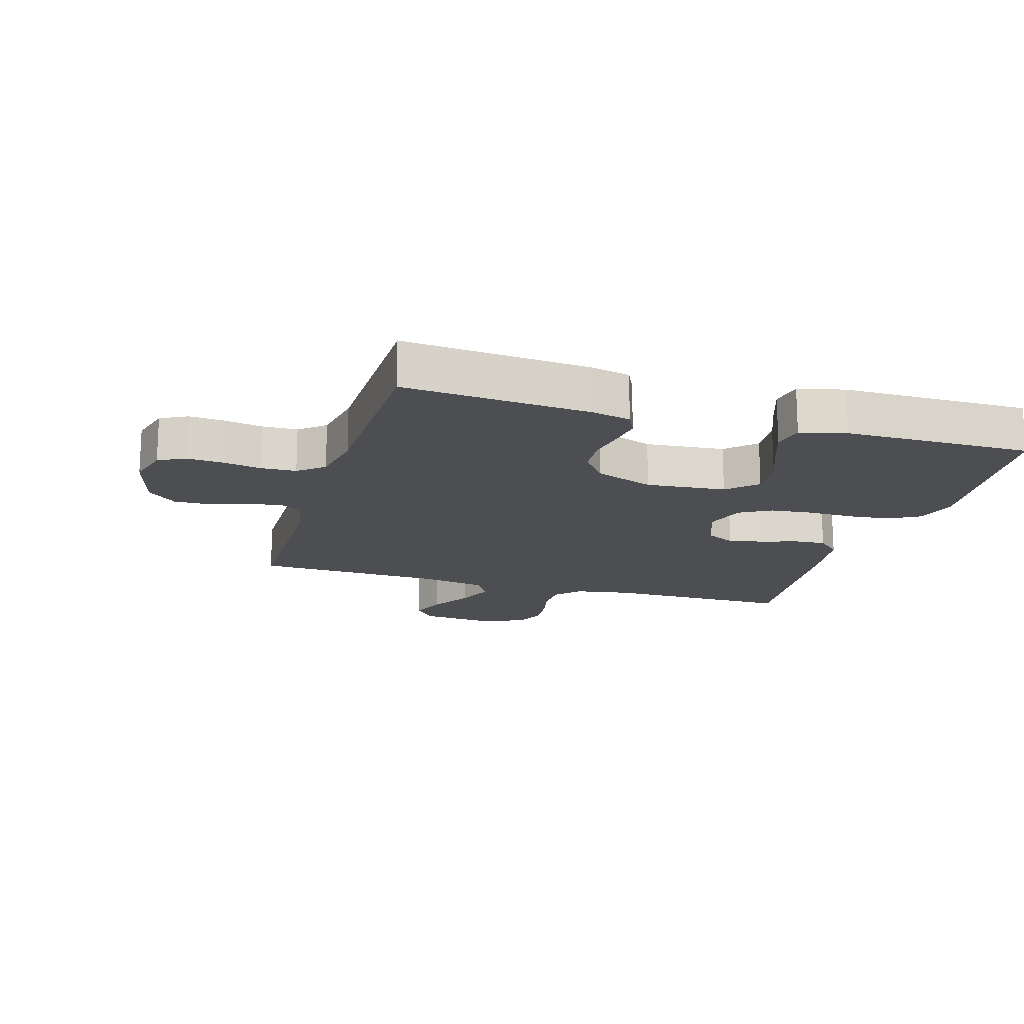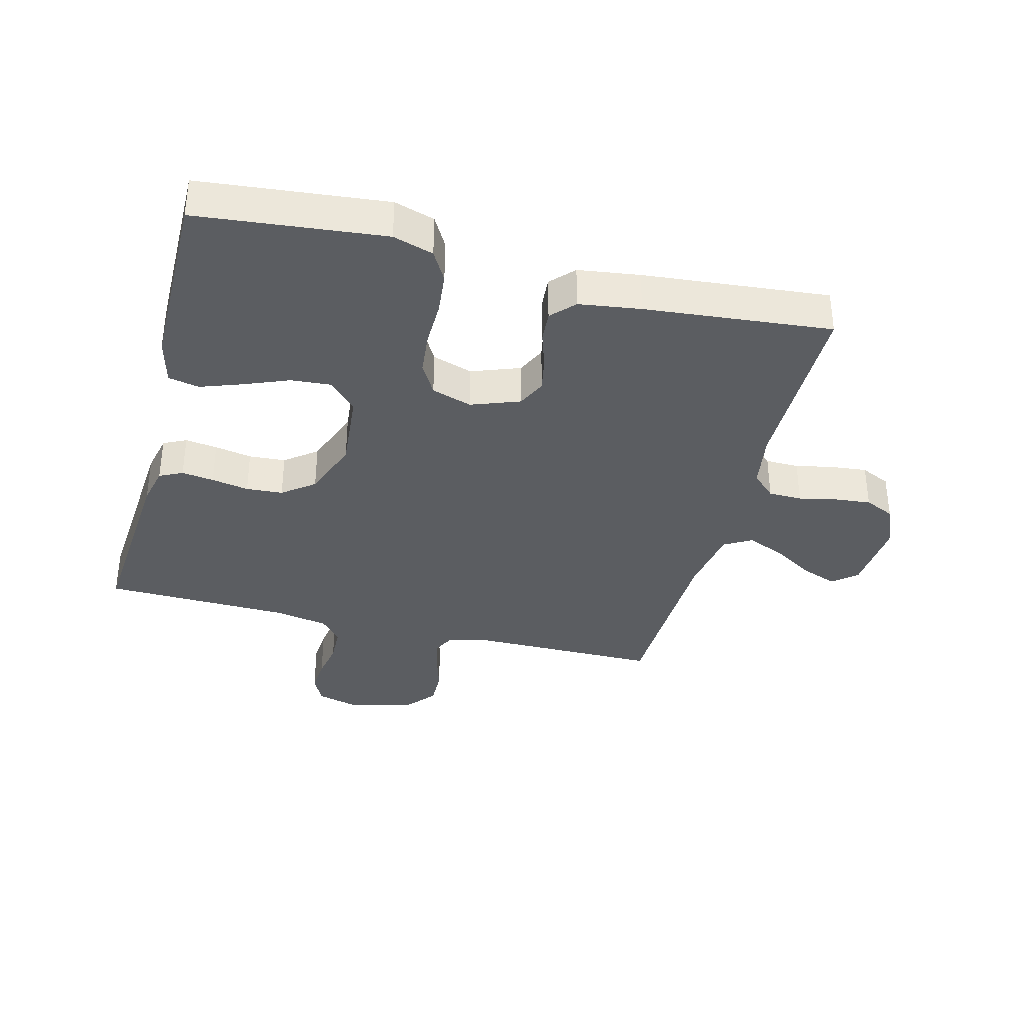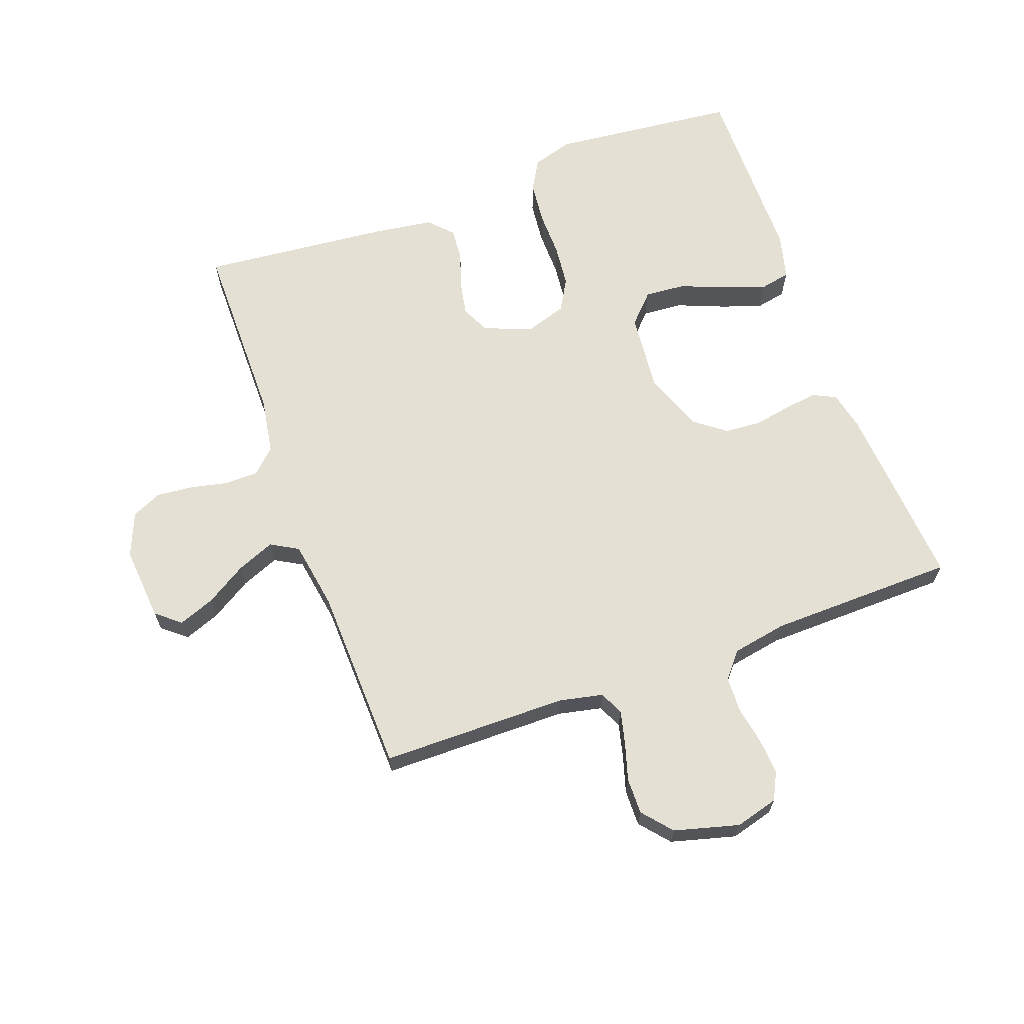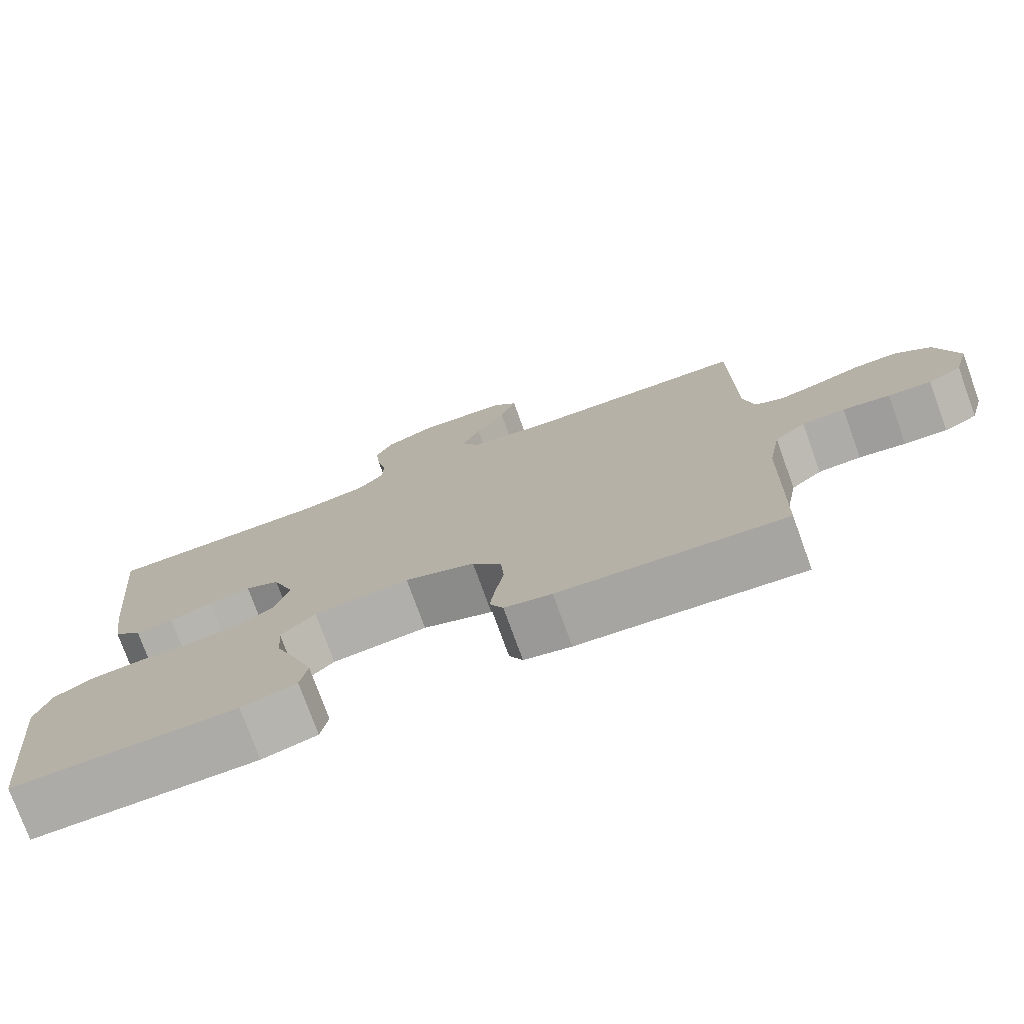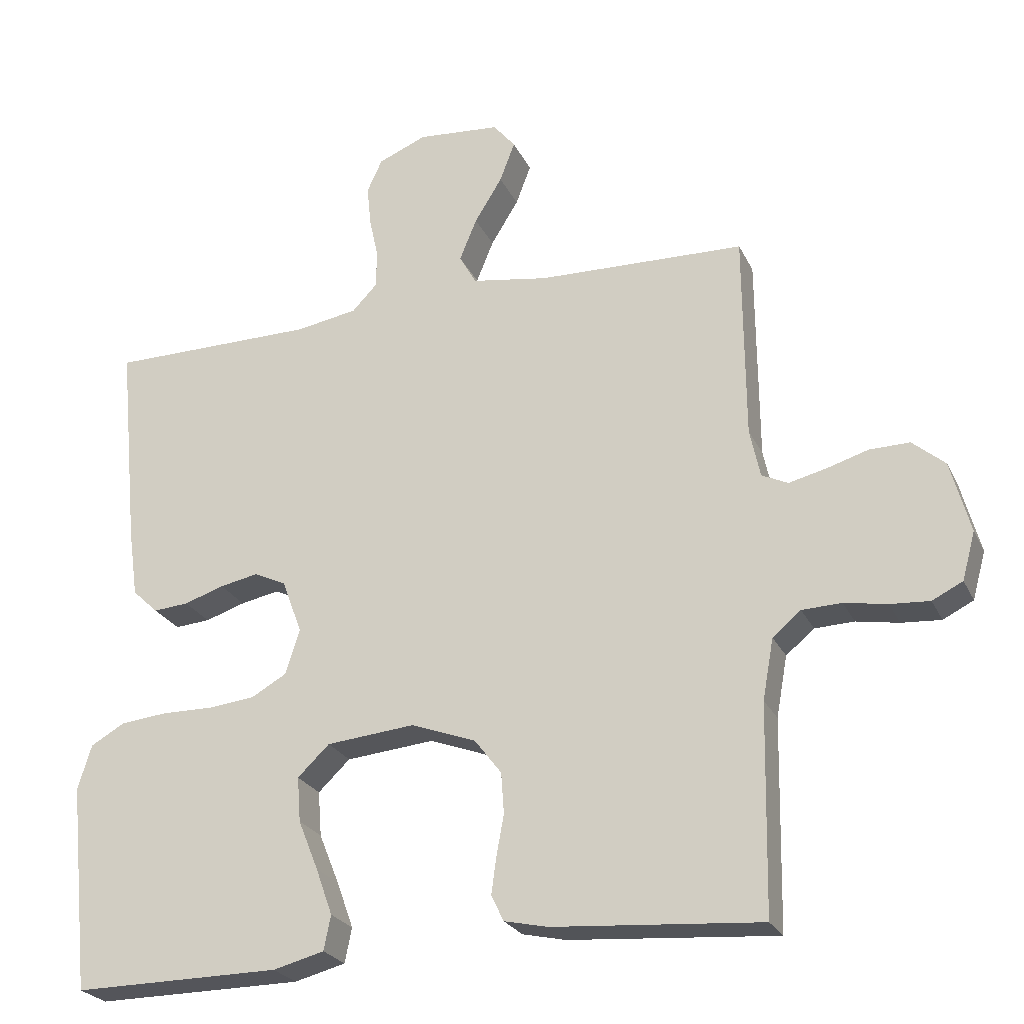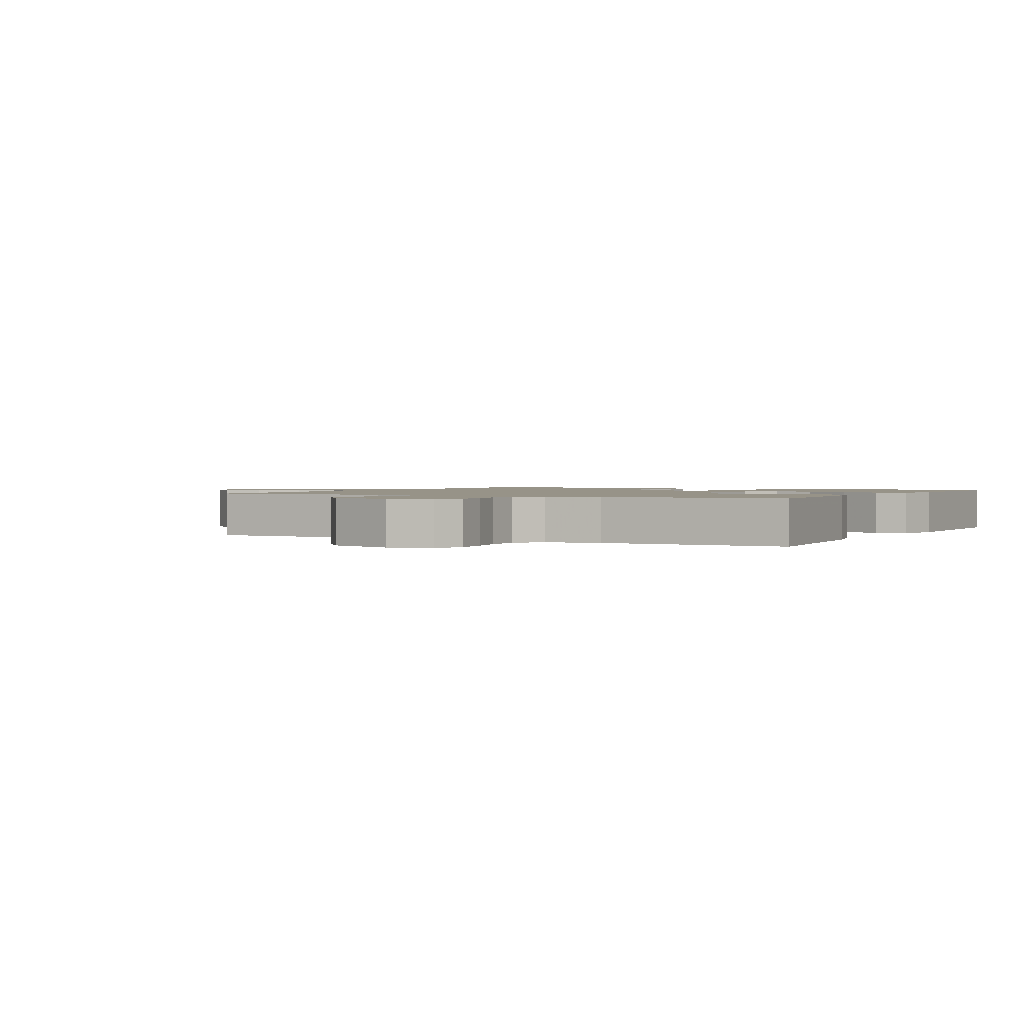
<metadata>
{"format":"obj","ext":"obj","renderer":"f3d","projection":"perspective","resolution":1024,"background":"white","views":[{"elev":-16.8,"azim":163.4,"up":"+Y"},{"elev":-35.9,"azim":-104.5,"up":"+Y"},{"elev":65.9,"azim":70.0,"up":"+Y"},{"elev":-76.1,"azim":19.9,"up":"+Z"},{"elev":-24.8,"azim":20.8,"up":"+Z"},{"elev":1.4,"azim":118.2,"up":"+Y"}]}
</metadata>
<code>
v -0.5 0.07 0.5
v -0.2 0.07 0.501
v -0.11 0.07 0.516
v -0.074 0.07 0.554
v -0.073 0.07 0.608
v -0.086 0.07 0.668
v -0.092 0.07 0.727
v -0.07 0.07 0.775
v 0 0.07 0.804
v 0.12 0.07 0.794
v 0.152 0.07 0.755
v 0.13 0.07 0.697
v 0.09 0.07 0.632
v 0.065 0.07 0.571
v 0.09 0.07 0.527
v 0.2 0.07 0.509
v 0.5 0.07 0.5
v 0.502 0.07 0.2
v 0.517 0.07 0.13
v 0.555 0.07 0.112
v 0.609 0.07 0.125
v 0.669 0.07 0.143
v 0.727 0.07 0.144
v 0.774 0.07 0.104
v 0.802 0.07 0
v 0.783 0.07 -0.069
v 0.739 0.07 -0.091
v 0.682 0.07 -0.087
v 0.62 0.07 -0.076
v 0.563 0.07 -0.078
v 0.522 0.07 -0.112
v 0.506 0.07 -0.2
v 0.5 0.07 -0.5
v 0.2 0.07 -0.477
v 0.137 0.07 -0.463
v 0.119 0.07 -0.426
v 0.126 0.07 -0.374
v 0.137 0.07 -0.314
v 0.133 0.07 -0.255
v 0.094 0.07 -0.204
v 0 0.07 -0.169
v -0.128 0.07 -0.181
v -0.174 0.07 -0.225
v -0.169 0.07 -0.29
v -0.14 0.07 -0.362
v -0.116 0.07 -0.429
v -0.126 0.07 -0.479
v -0.2 0.07 -0.498
v -0.5 0.07 -0.5
v -0.531 0.07 -0.2
v -0.511 0.07 -0.135
v -0.462 0.07 -0.107
v -0.394 0.07 -0.1
v -0.32 0.07 -0.101
v -0.252 0.07 -0.094
v -0.201 0.07 -0.065
v -0.18 0.07 0
v -0.209 0.07 0.078
v -0.255 0.07 0.1
v -0.311 0.07 0.089
v -0.369 0.07 0.07
v -0.42 0.07 0.066
v -0.457 0.07 0.101
v -0.471 0.07 0.2
v -0.5 0 0.5
v -0.2 0 0.501
v -0.11 0 0.516
v -0.074 0 0.554
v -0.073 0 0.608
v -0.086 0 0.668
v -0.092 0 0.727
v -0.07 0 0.775
v 0 0 0.804
v 0.12 0 0.794
v 0.152 0 0.755
v 0.13 0 0.697
v 0.09 0 0.632
v 0.065 0 0.571
v 0.09 0 0.527
v 0.2 0 0.509
v 0.5 0 0.5
v 0.502 0 0.2
v 0.517 0 0.13
v 0.555 0 0.112
v 0.609 0 0.125
v 0.669 0 0.143
v 0.727 0 0.144
v 0.774 0 0.104
v 0.802 0 0
v 0.783 0 -0.069
v 0.739 0 -0.091
v 0.682 0 -0.087
v 0.62 0 -0.076
v 0.563 0 -0.078
v 0.522 0 -0.112
v 0.506 0 -0.2
v 0.5 0 -0.5
v 0.2 0 -0.477
v 0.137 0 -0.463
v 0.119 0 -0.426
v 0.126 0 -0.374
v 0.137 0 -0.314
v 0.133 0 -0.255
v 0.094 0 -0.204
v 0 0 -0.169
v -0.128 0 -0.181
v -0.174 0 -0.225
v -0.169 0 -0.29
v -0.14 0 -0.362
v -0.116 0 -0.429
v -0.126 0 -0.479
v -0.2 0 -0.498
v -0.5 0 -0.5
v -0.531 0 -0.2
v -0.511 0 -0.135
v -0.462 0 -0.107
v -0.394 0 -0.1
v -0.32 0 -0.101
v -0.252 0 -0.094
v -0.201 0 -0.065
v -0.18 0 0
v -0.209 0 0.078
v -0.255 0 0.1
v -0.311 0 0.089
v -0.369 0 0.07
v -0.42 0 0.066
v -0.457 0 0.101
v -0.471 0 0.2
f 63 64 1 2
f 60 61 62 63
f 59 60 63 2
f 58 59 2 3
f 57 58 3 4
f 51 52 53 54
f 51 54 55
f 50 51 55
f 49 50 55
f 48 49 55 56
f 44 45 46 47
f 44 47 48
f 43 44 48 56
f 35 36 37 38
f 33 34 35 38
f 32 33 38 39
f 31 32 39 40
f 26 27 28 29
f 26 29 30
f 25 26 30
f 24 25 30
f 21 22 23 24
f 20 21 24 30
f 19 20 30 31
f 16 17 18
f 15 16 18 19
f 10 11 12 13
f 10 13 14
f 9 10 14
f 8 9 14
f 5 6 7 8
f 5 8 14 15
f 42 43 56 57
f 41 42 57 4
f 19 31 40 41
f 15 19 41
f 4 5 15 41
f 66 65 128 127
f 127 126 125 124
f 66 127 124 123
f 67 66 123 122
f 68 67 122 121
f 118 117 116 115
f 119 118 115
f 119 115 114
f 119 114 113
f 120 119 113 112
f 111 110 109 108
f 112 111 108
f 120 112 108 107
f 102 101 100 99
f 102 99 98 97
f 103 102 97 96
f 104 103 96 95
f 93 92 91 90
f 94 93 90
f 94 90 89
f 94 89 88
f 88 87 86 85
f 94 88 85 84
f 95 94 84 83
f 82 81 80
f 83 82 80 79
f 77 76 75 74
f 78 77 74
f 78 74 73
f 78 73 72
f 72 71 70 69
f 79 78 72 69
f 121 120 107 106
f 68 121 106 105
f 105 104 95 83
f 105 83 79
f 105 79 69 68
f 1 65 66 2
f 2 66 67 3
f 3 67 68 4
f 4 68 69 5
f 5 69 70 6
f 6 70 71 7
f 7 71 72 8
f 8 72 73 9
f 9 73 74 10
f 10 74 75 11
f 11 75 76 12
f 12 76 77 13
f 13 77 78 14
f 14 78 79 15
f 15 79 80 16
f 16 80 81 17
f 17 81 82 18
f 18 82 83 19
f 19 83 84 20
f 20 84 85 21
f 21 85 86 22
f 22 86 87 23
f 23 87 88 24
f 24 88 89 25
f 25 89 90 26
f 26 90 91 27
f 27 91 92 28
f 28 92 93 29
f 29 93 94 30
f 30 94 95 31
f 31 95 96 32
f 32 96 97 33
f 33 97 98 34
f 34 98 99 35
f 35 99 100 36
f 36 100 101 37
f 37 101 102 38
f 38 102 103 39
f 39 103 104 40
f 40 104 105 41
f 41 105 106 42
f 42 106 107 43
f 43 107 108 44
f 44 108 109 45
f 45 109 110 46
f 46 110 111 47
f 47 111 112 48
f 48 112 113 49
f 49 113 114 50
f 50 114 115 51
f 51 115 116 52
f 52 116 117 53
f 53 117 118 54
f 54 118 119 55
f 55 119 120 56
f 56 120 121 57
f 57 121 122 58
f 58 122 123 59
f 59 123 124 60
f 60 124 125 61
f 61 125 126 62
f 62 126 127 63
f 63 127 128 64
f 64 128 65 1

</code>
